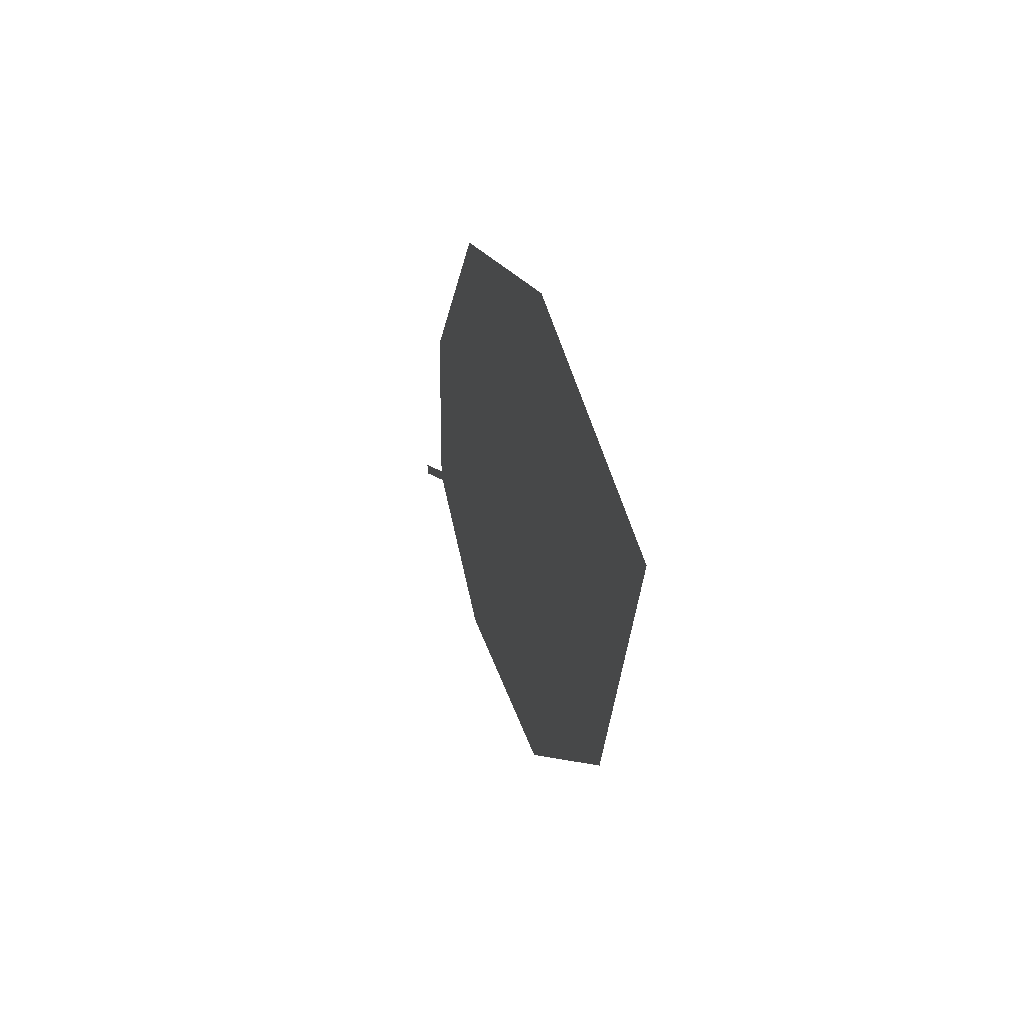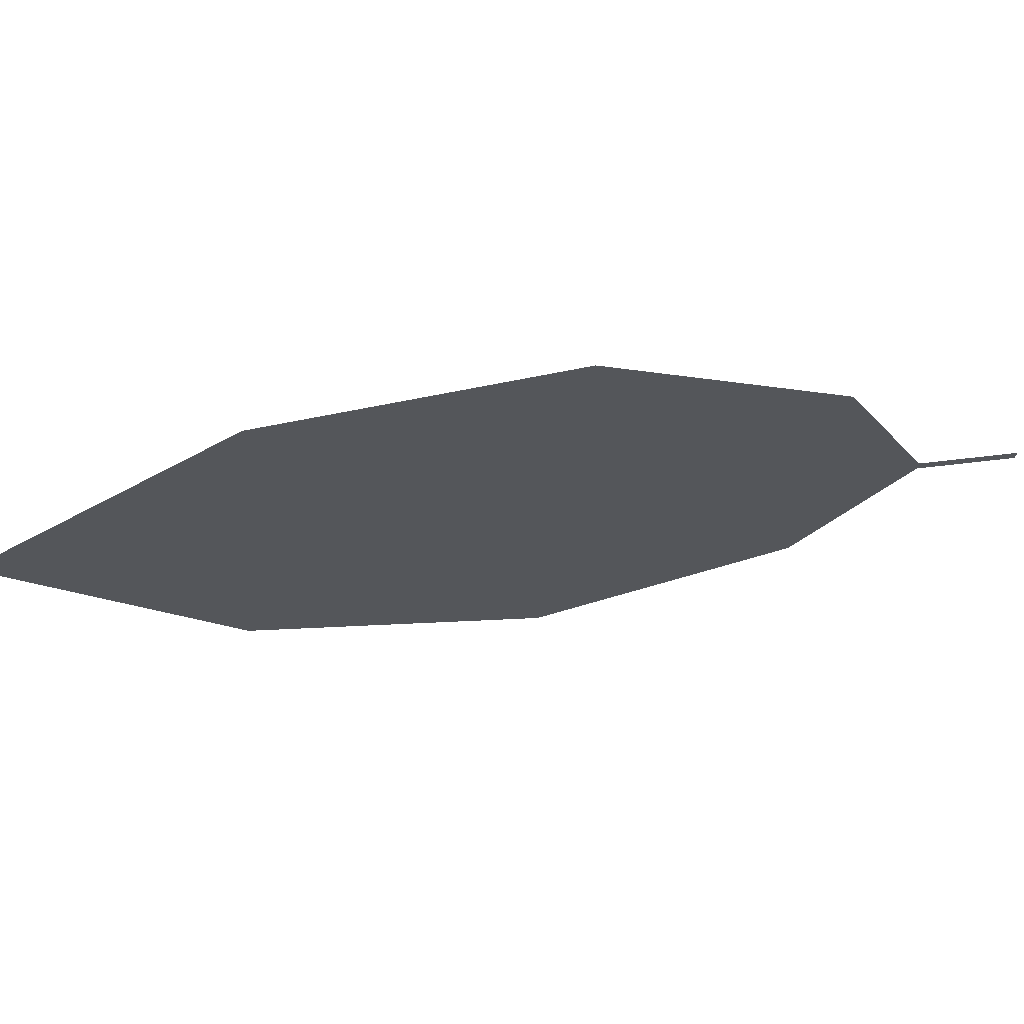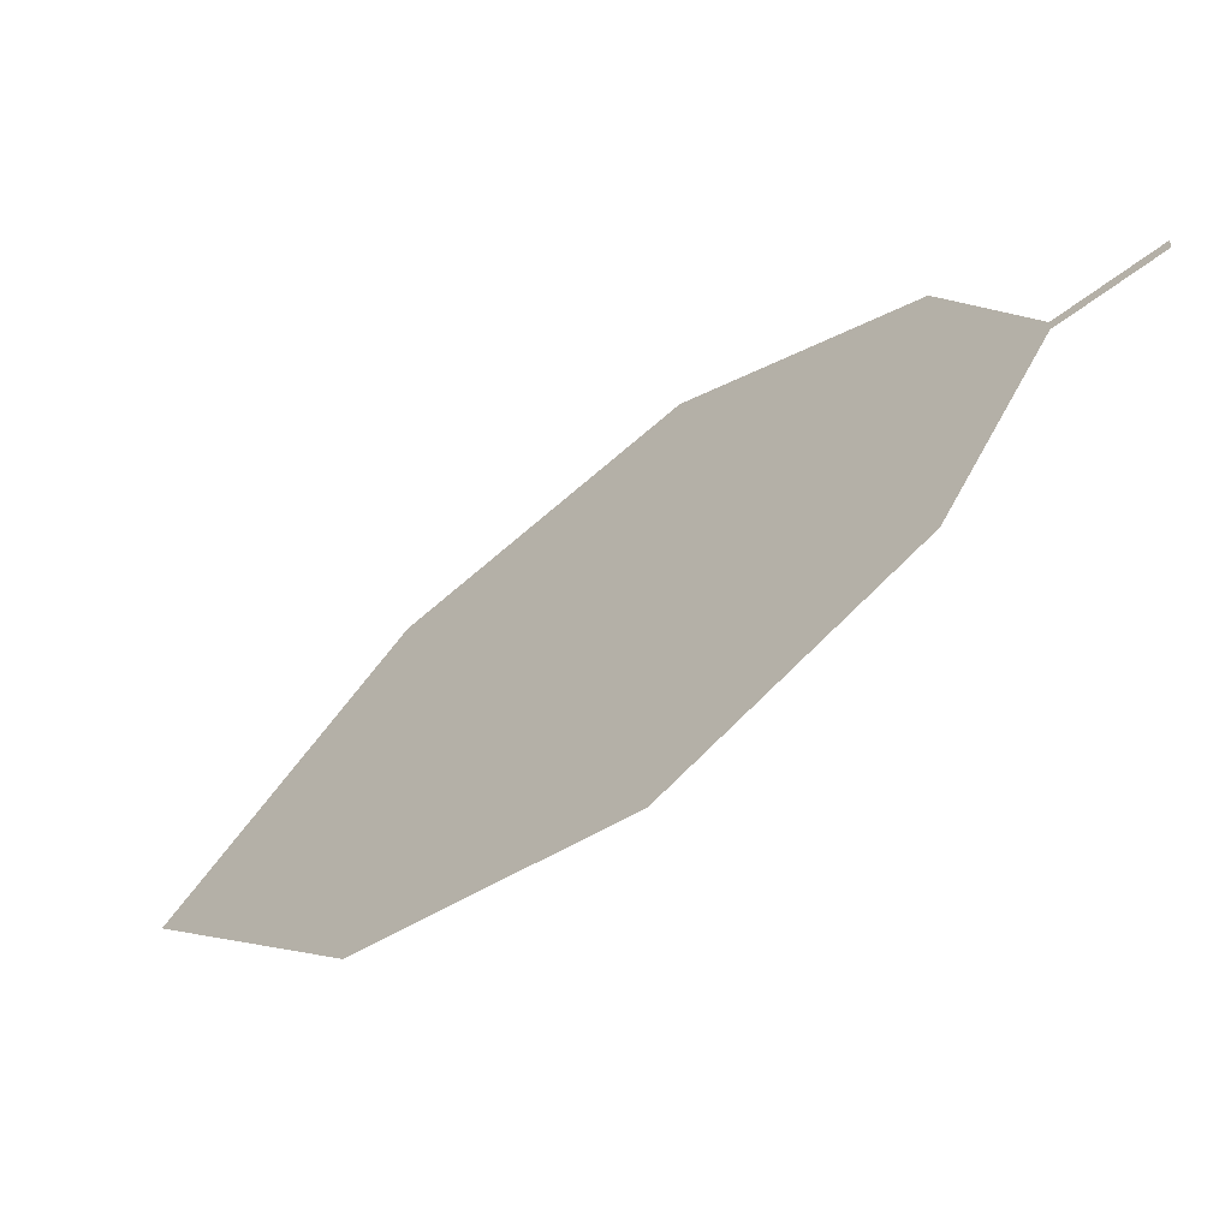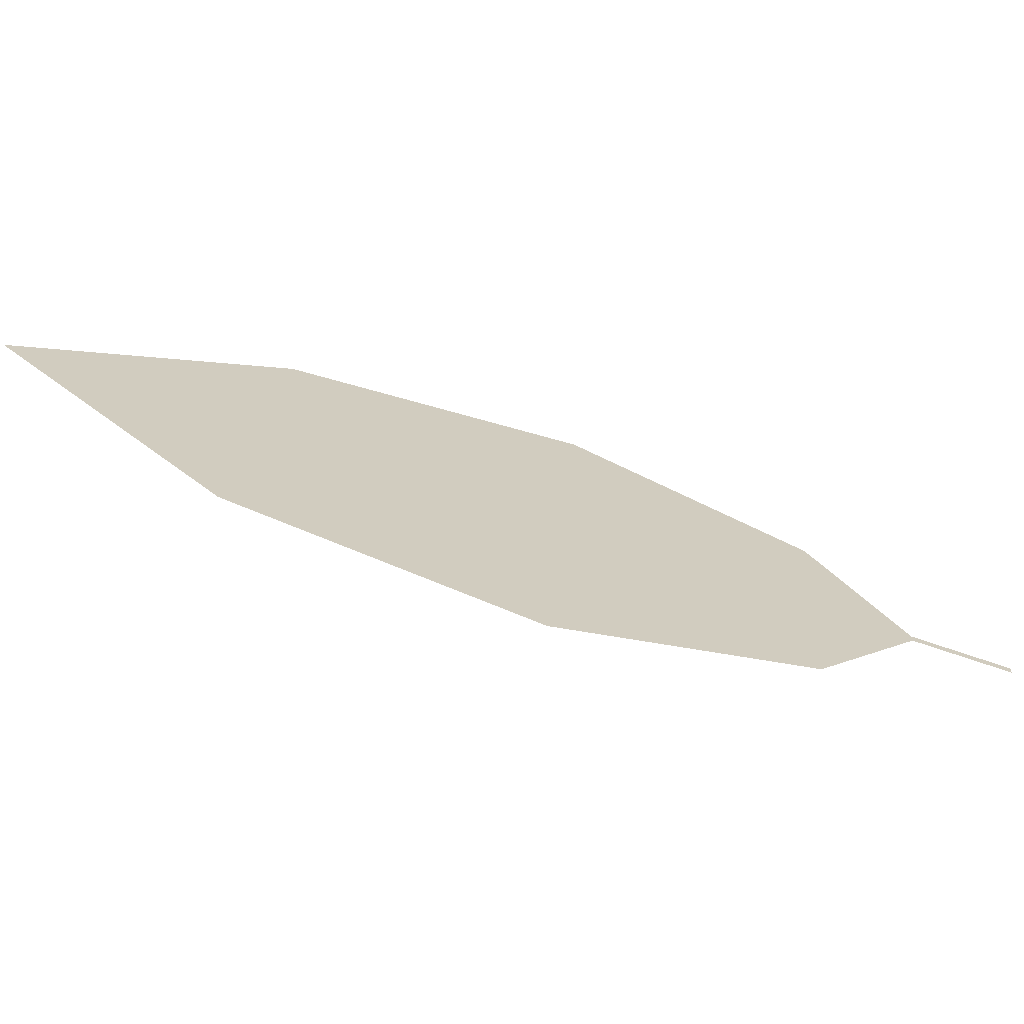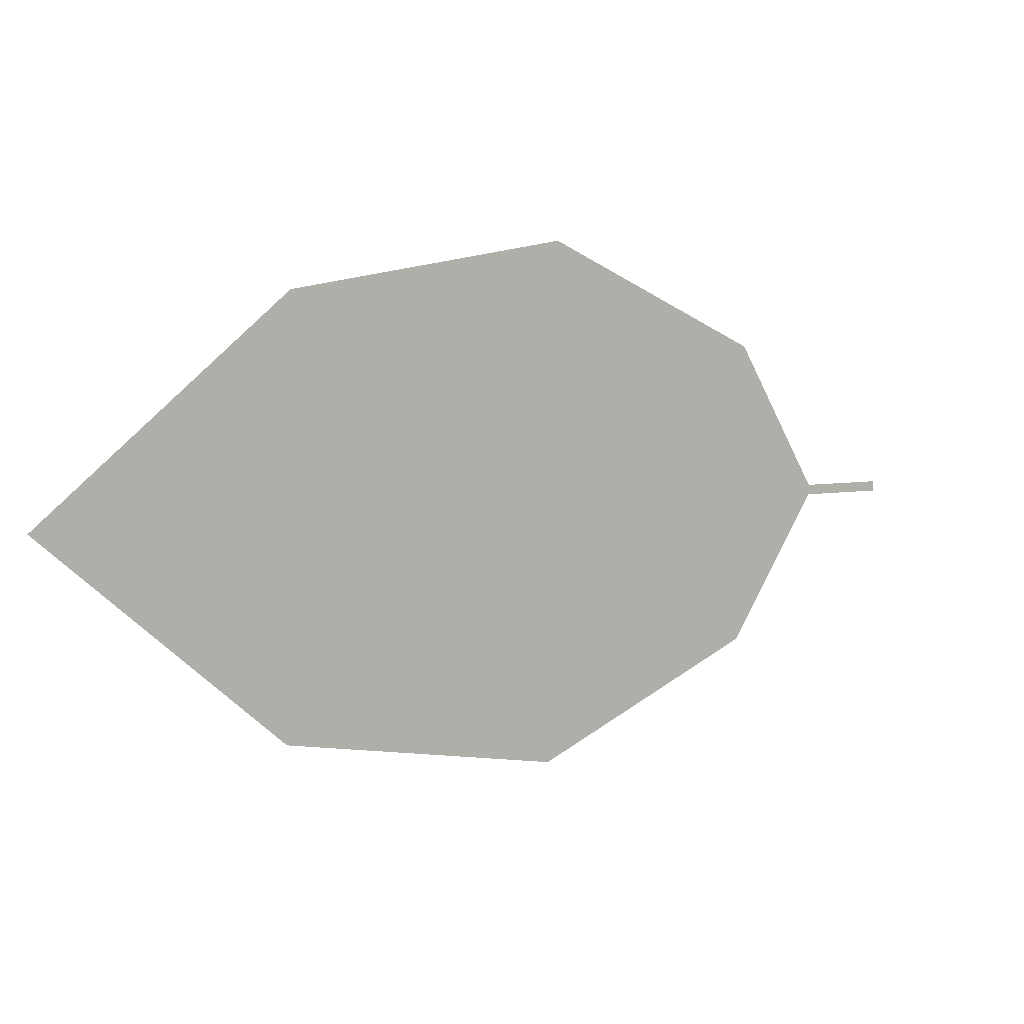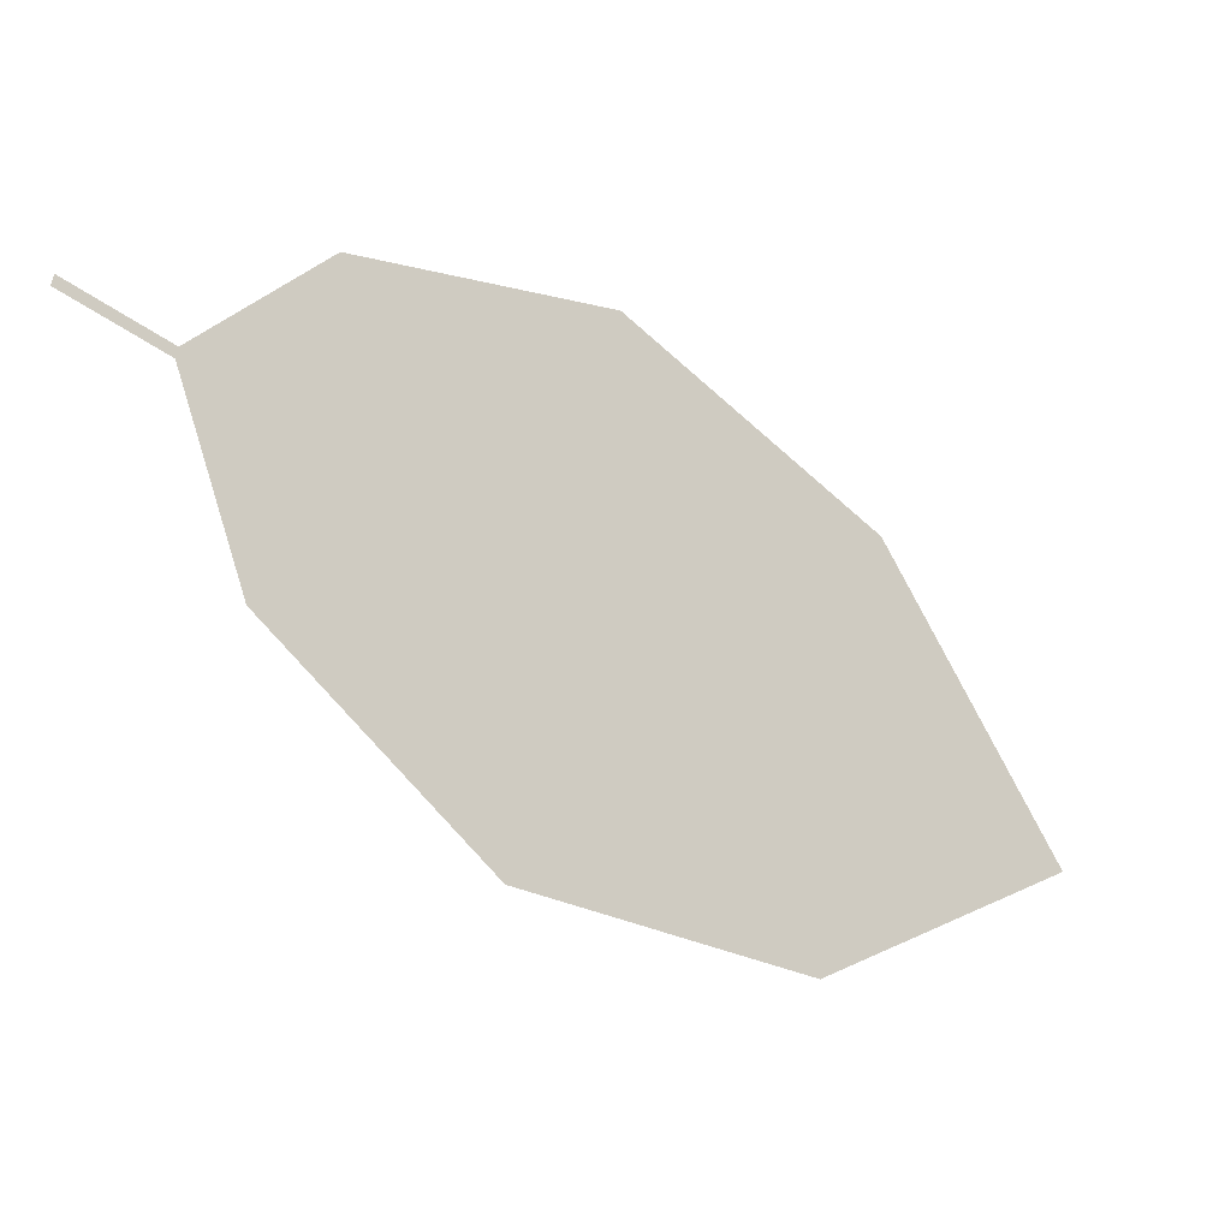
<metadata>
{"format":"obj","ext":"obj","renderer":"f3d","projection":"perspective","resolution":1024,"background":"white","views":[{"elev":11.4,"azim":120.7,"up":"+Y"},{"elev":68.9,"azim":-147.0,"up":"+Y"},{"elev":45.4,"azim":-176.0,"up":"+Z"},{"elev":-62.9,"azim":-155.0,"up":"+Y"},{"elev":14.0,"azim":-176.4,"up":"+Y"},{"elev":51.0,"azim":9.9,"up":"+Z"}]}
</metadata>
<code>
o Leaves.072_leaves.072
v -0.186 0.1481 2.086
v -0.1749 0.1497 2.076
v -0.186 0.1496 2.087
v -0.1749 0.1512 2.077
v -0.164 0.1743 2.07
v -0.1031 0.1905 2.016
v -0.1026 0.1312 2.007
v -0.1364 0.1931 2.047
v -0.07516 0.1648 1.987
v -0.1358 0.119 2.036
v -0.1636 0.1298 2.063
f 1 2 4 3
f 6 8 5 4
f 7 6 4 2
f 7 9 6
f 2 11 10 7

</code>
